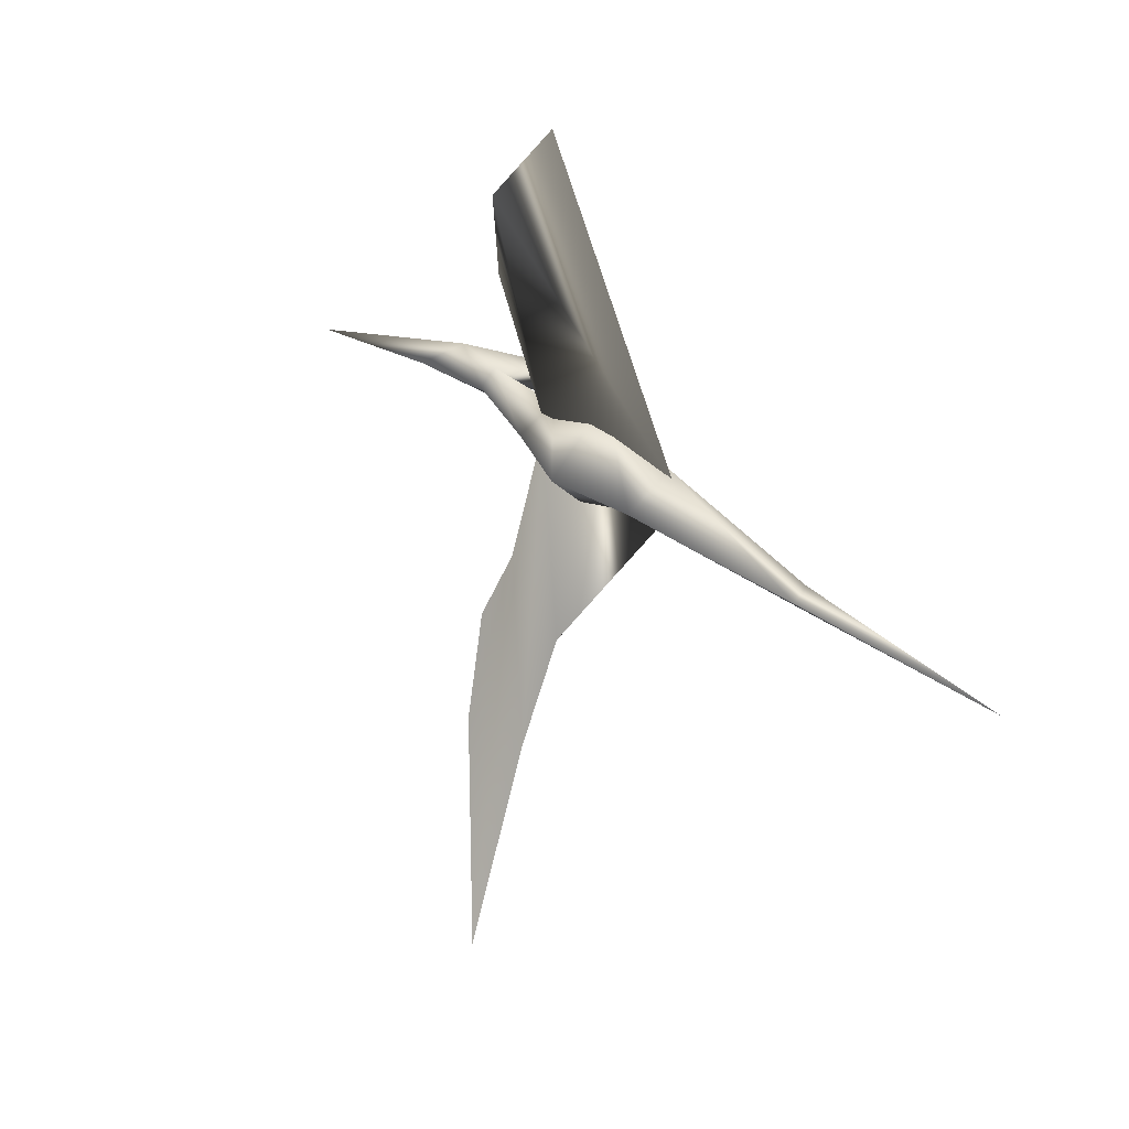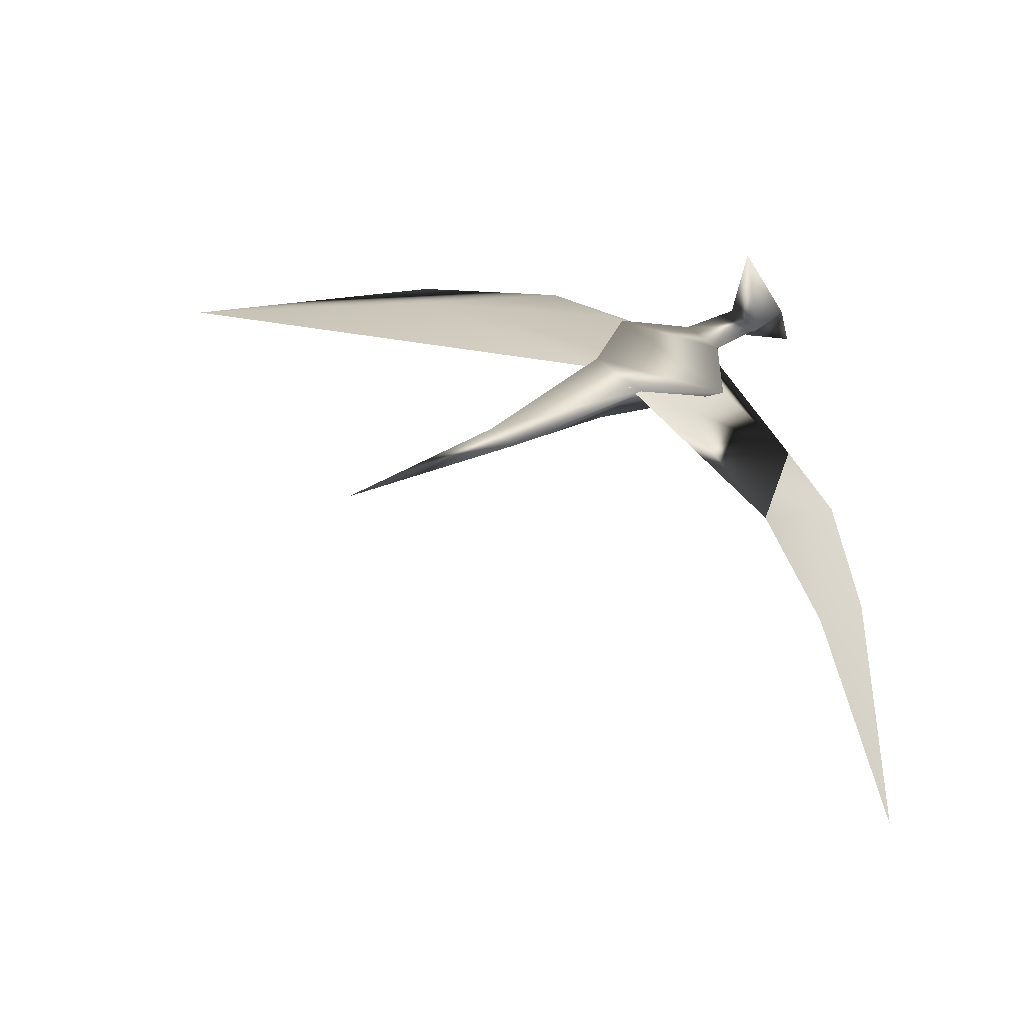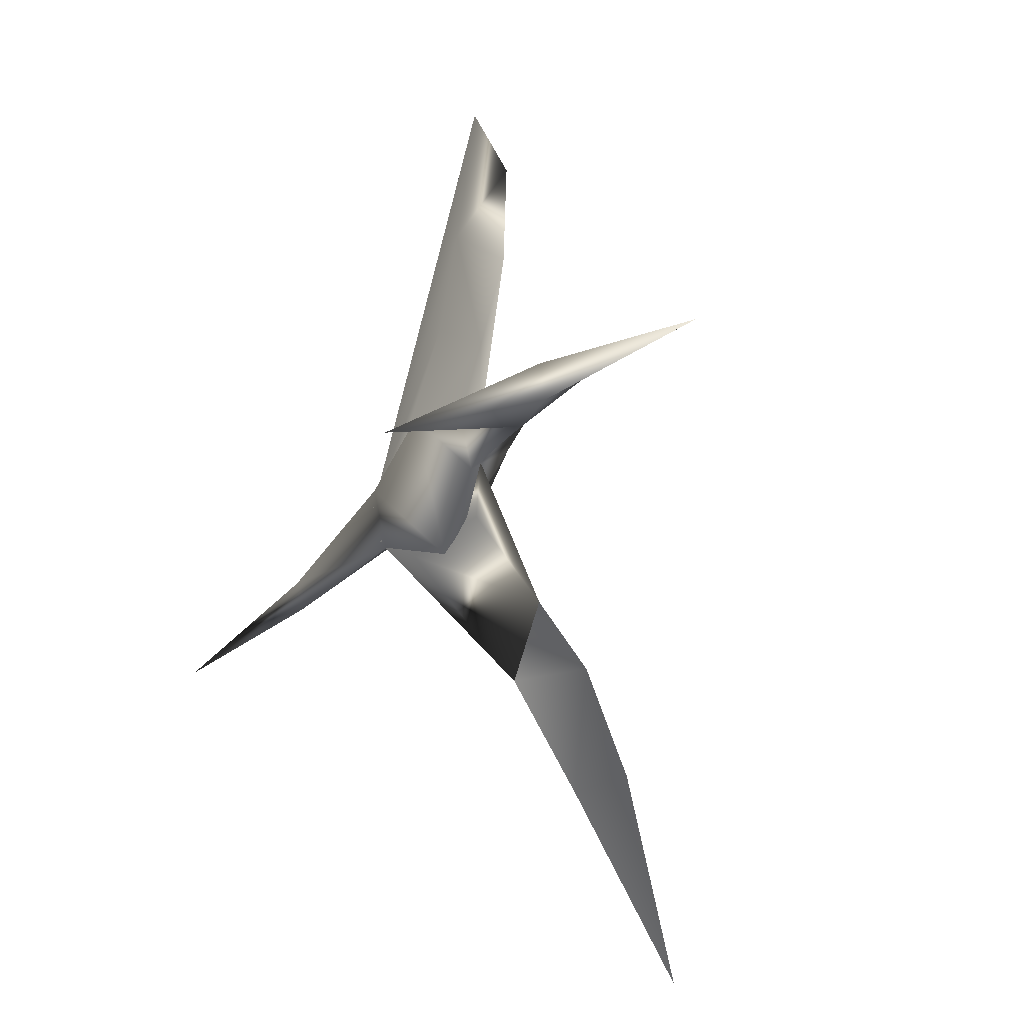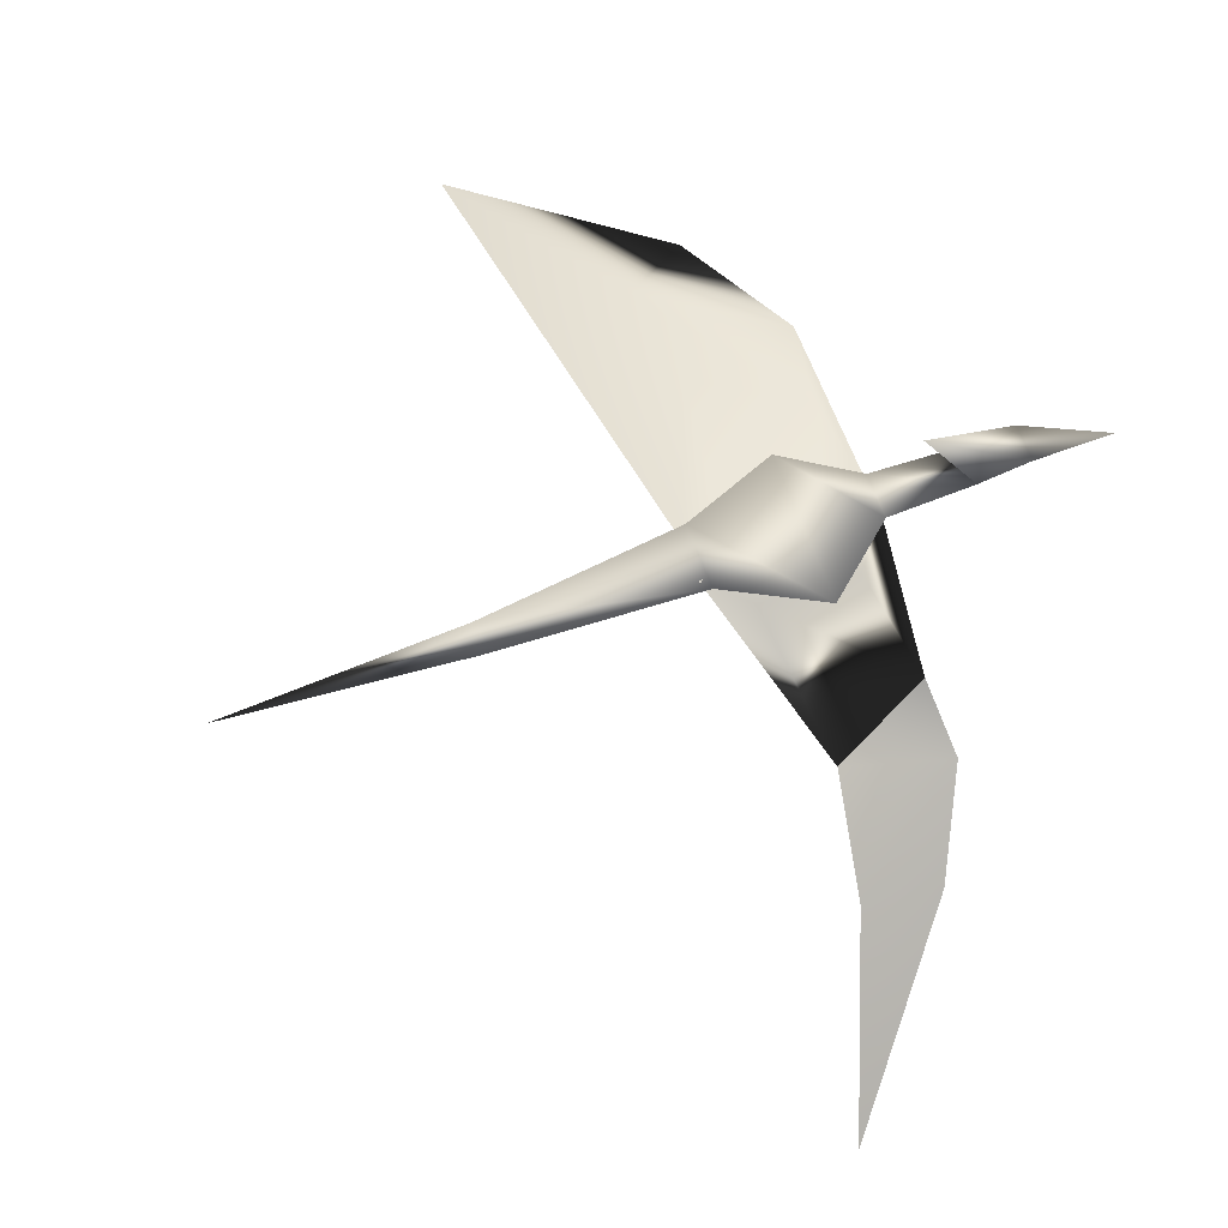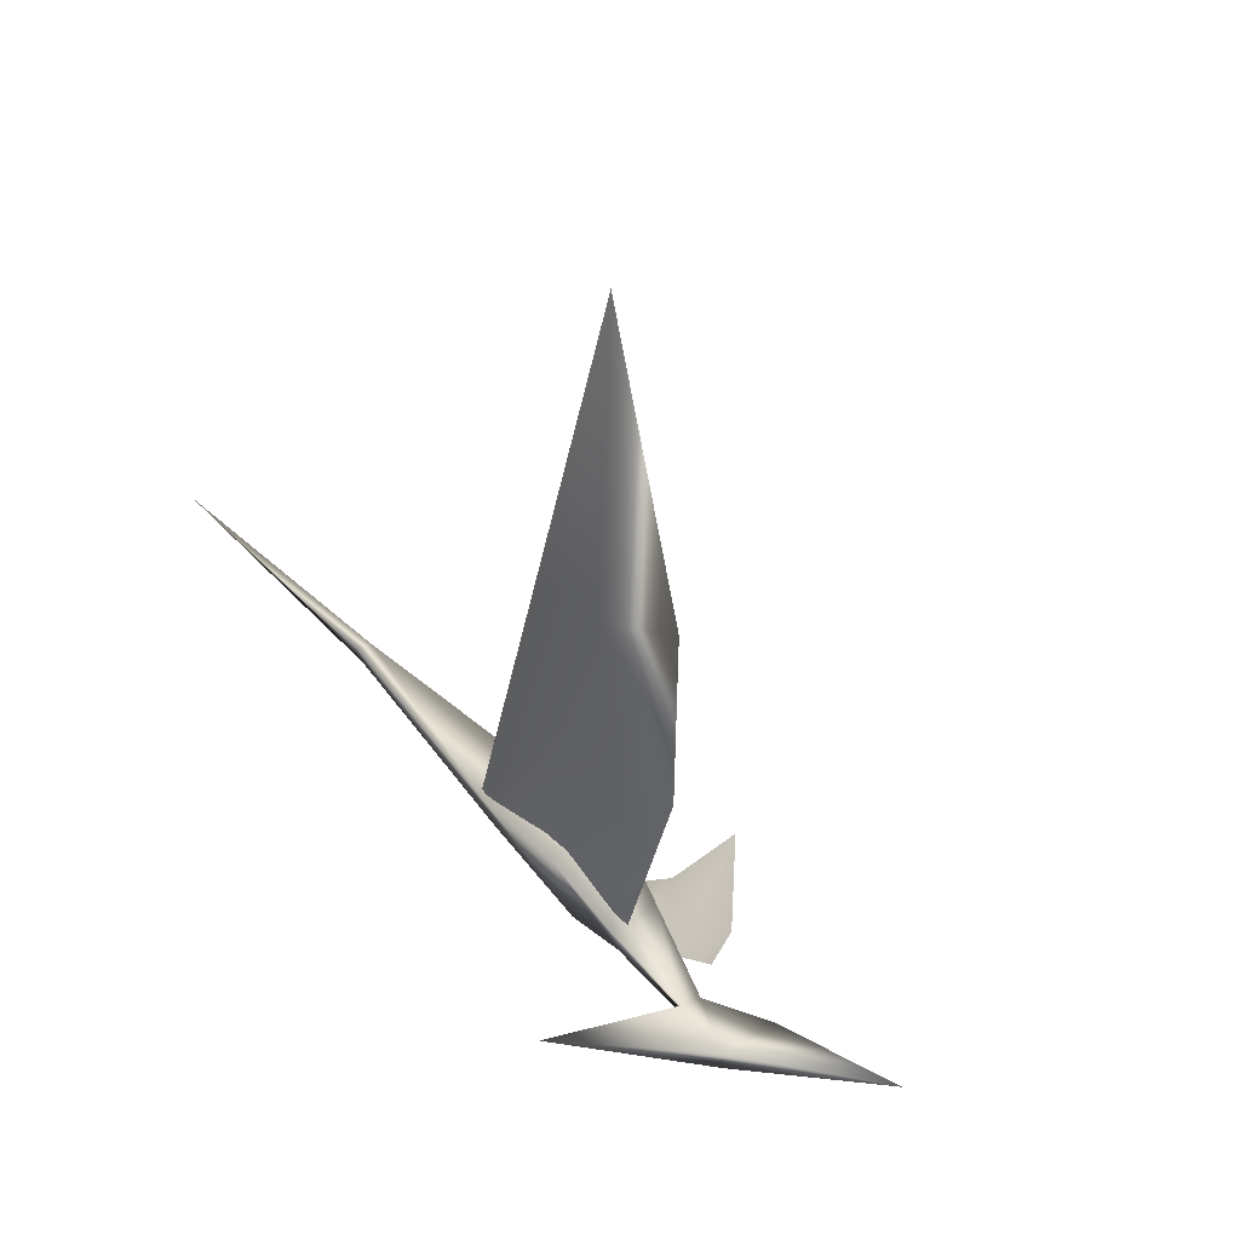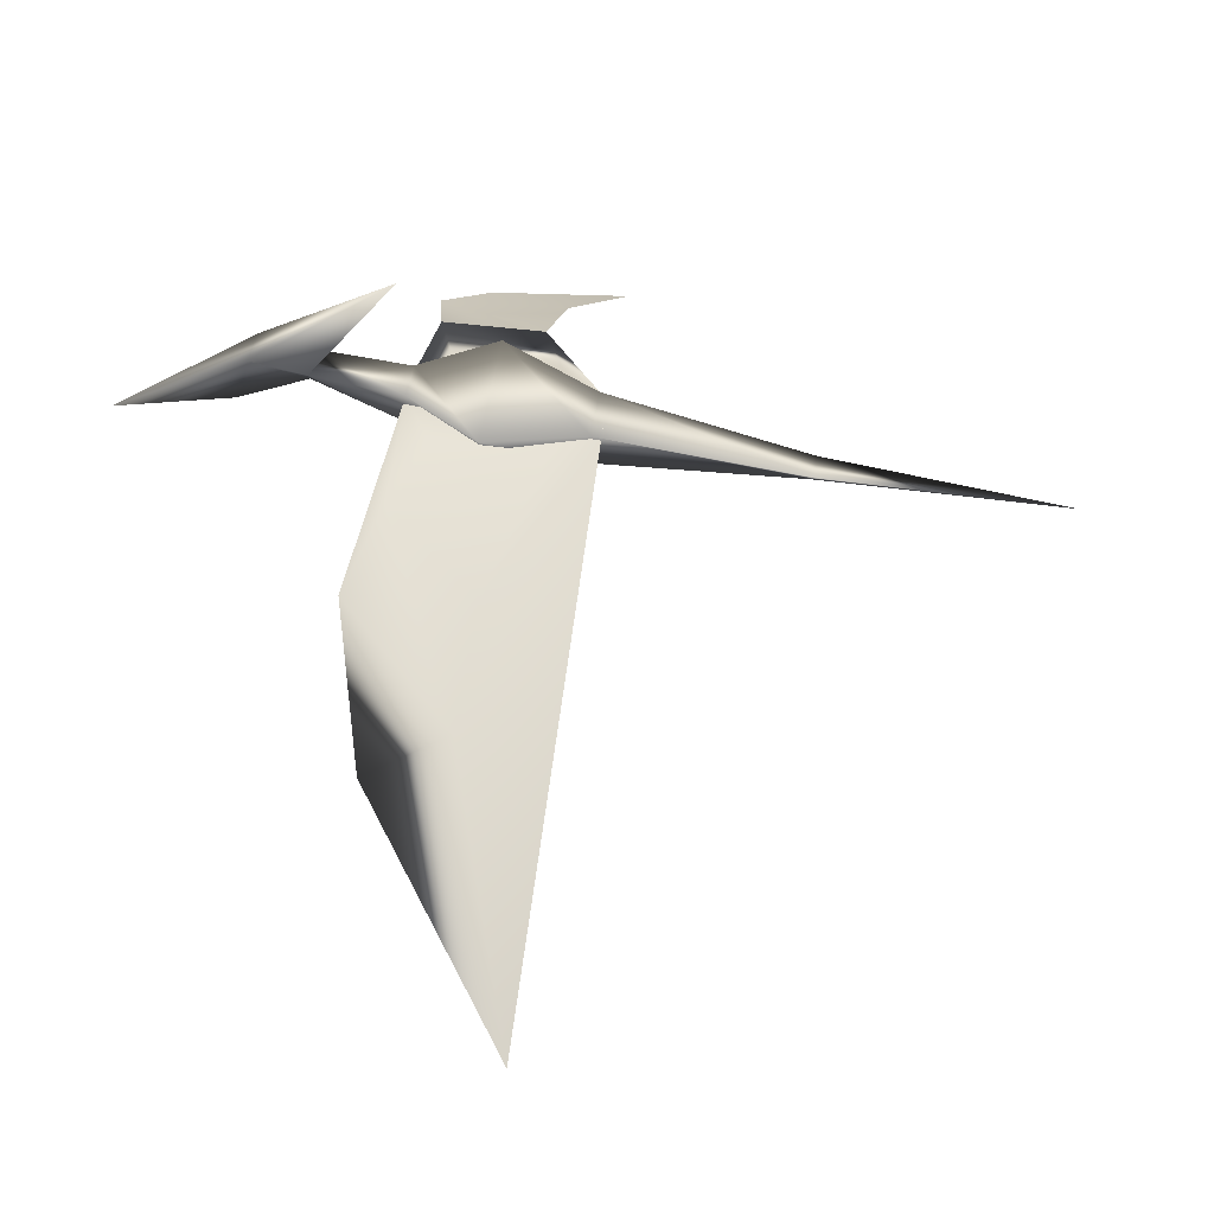
<metadata>
{"format":"obj","ext":"obj","renderer":"f3d","projection":"perspective","resolution":1024,"background":"white","views":[{"elev":68.3,"azim":37.5,"up":"+Z"},{"elev":15.7,"azim":109.6,"up":"+Y"},{"elev":-48.8,"azim":-128.6,"up":"+Z"},{"elev":44.1,"azim":141.0,"up":"+Y"},{"elev":34.3,"azim":-138.1,"up":"+Z"},{"elev":70.2,"azim":-7.6,"up":"+Y"}]}
</metadata>
<code>
v 0.4283 0.507 0.4164
v 0.4873 0.4979 0.3872
v 0.307 0.4957 0.3288
v 0.3236 0.5058 0.3822
v 0.3519 0.516 0.5489
v 0.2767 0.5164 0.445
v 0.3139 0.5243 0.6763
v 0.2254 0.5272 0.5321
v 0.3249 0.4947 0.975
v 0.2243 0.5243 0.7052
v 0.4612 0.4598 0.313
v 0.4533 0.3307 0.2019
v 0.3491 0.3817 0.2013
v 0.3575 0.4571 0.2855
v 0.4968 0.4804 0.3529
v 0.3125 0.4876 0.3094
v 0.484 0.2256 0.1279
v 0.3517 0.3192 0.1472
v 0.5643 0.025 0.025
v 0.4066 0.2215 0.09668
v 0.2184 0.5204 0.307
v 0.219 0.4939 0.2982
v 0.2276 0.5025 0.2726
v 0.3027 0.4594 0.339
v 0.318 0.4944 0.2981
v 0.3074 0.515 0.3378
v 0.372 0.4275 0.3664
v 0.4052 0.4611 0.2672
v 0.3694 0.5302 0.4003
v 0.4705 0.4365 0.3949
v 0.4903 0.4762 0.3404
v 0.4749 0.506 0.3979
v 0.6811 0.4452 0.4439
v 0.688 0.4522 0.4232
v 0.6806 0.4667 0.451
v 0.9271 0.4502 0.5095
v 0.1465 0.4768 0.3006
v 0.1745 0.5143 0.2548
v 0.1644 0.5295 0.289
v 0.3128 0.6062 0.2658
v 0.025 0.4503 0.2813
f 1 2 3
f 3 4 1
f 4 6 1
f 6 5 1
f 5 6 7
f 6 8 7
f 7 10 9
f 7 8 10
f 11 12 13
f 13 14 11
f 15 11 14
f 14 16 15
f 17 20 19
f 17 18 20
f 12 18 17
f 12 13 18
f 22 23 25
f 21 22 24
f 23 21 26
f 24 25 28
f 26 24 27
f 25 26 29
f 27 28 31
f 29 27 30
f 28 29 32
f 30 31 34
f 32 30 33
f 31 32 35
f 36 35 33
f 36 33 34
f 35 36 34
f 23 22 37
f 22 21 39
f 40 23 38
f 40 21 23
f 21 40 39
f 40 38 39
f 39 41 37
f 41 38 37
f 39 38 41
f 22 25 24
f 21 24 26
f 23 26 25
f 24 28 27
f 26 27 29
f 25 29 28
f 27 31 30
f 29 30 32
f 28 32 31
f 30 34 33
f 32 33 35
f 31 35 34
f 23 37 38
f 22 39 37
f 6 4 3
f 2 1 5
f 2 5 7
f 2 7 9
f 8 6 3
f 2 9 10
f 3 2 10
f 8 3 10
f 16 14 13
f 12 11 15
f 13 18 20
f 13 20 19
f 13 19 17
f 12 15 16
f 17 12 16
f 13 17 16

</code>
